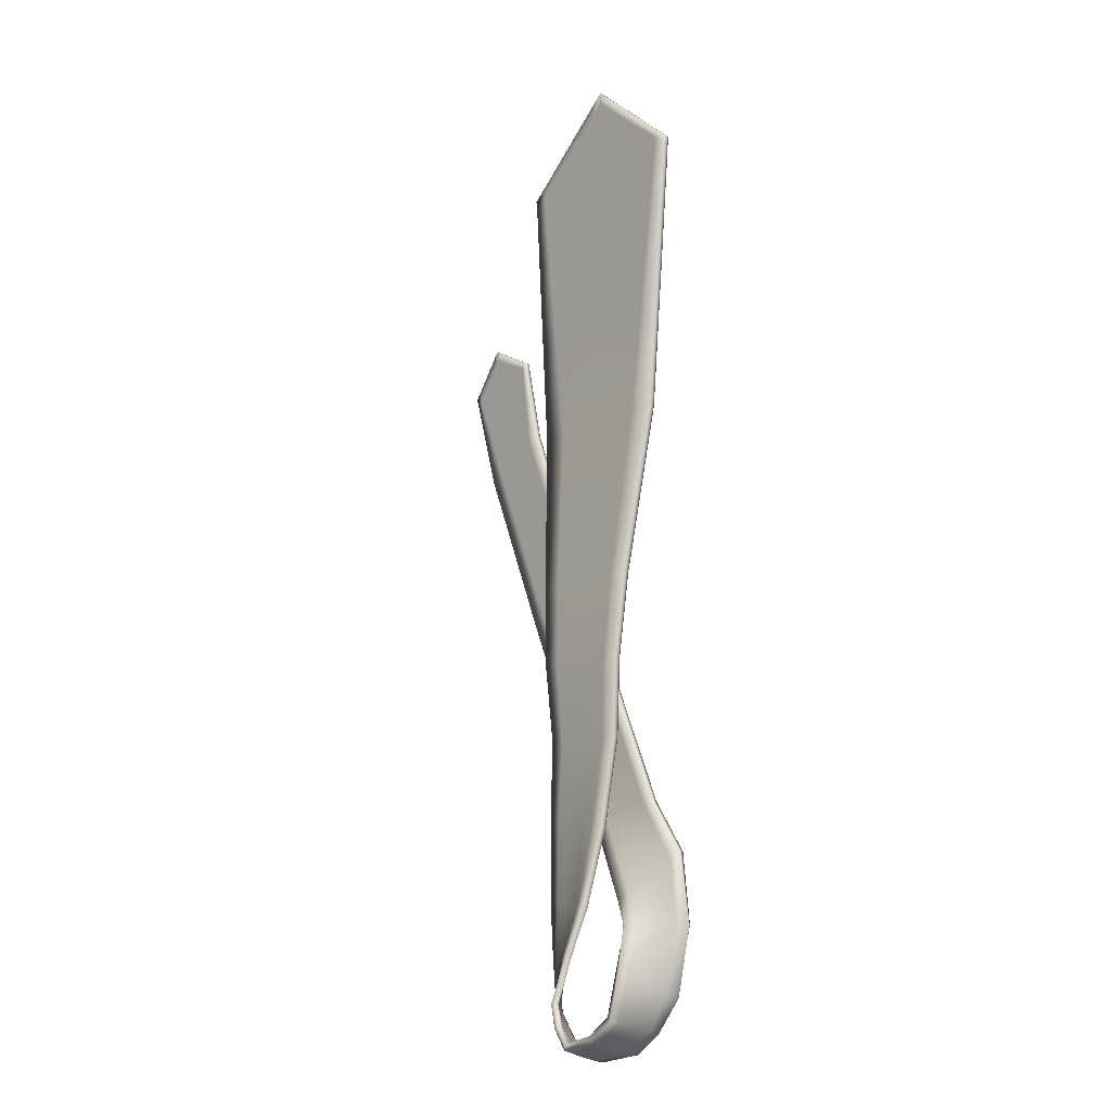
<metadata>
{"format":"obj","ext":"obj","renderer":"f3d","projection":"perspective","resolution":1024,"background":"white","views":[{"elev":-12.6,"azim":-131.3,"up":"+Z"}]}
</metadata>
<code>
o Tie_2
v -0.05231 0.000241 0.05455
v 0.03378 0.000241 0.05135
v -0.03889 0.00817 -0.03889
v 0.02611 0.00817 -0.03921
v -0.06545 0.000241 0.2
v 0.04281 0.000241 0.1932
v -0.06617 0.000241 0.2102
v 0.04394 0.000241 0.2042
v -0.009264 0.000241 0.05295
v -0.006389 0.00817 -0.03905
v -0.0141 0.000241 0.2395
v -0.01346 0.000241 0.2546
v -0.0271 0.005958 -0.1281
v 0.02229 0.005958 -0.1262
v -0.002407 0.005958 -0.1272
v -0.01282 0.01539 -0.2188
v 0.0282 0.001578 -0.2138
v 0.00665 0.005958 -0.2163
v -9.8e-05 0.02541 -0.2691
v 0.02328 0.001389 -0.2732
v 0.009949 0.01508 -0.2704
v -0.004757 0.02788 -0.2801
v 0.01163 0.002289 -0.2879
v 0.00396 0.01508 -0.2835
v 0.05353 0.000241 0.1005
v 0.09753 0.000241 0.08756
v 0.05418 0.000241 0.1047
v 0.09902 0.000241 0.09201
v 0.07837 0.000241 0.1119
v 0.08004 0.000241 0.1181
v 0.04391 0.000241 0.05692
v 0.08228 0.000241 0.03594
v 0.06176 0.000241 0.04863
v 0.006771 0.000241 -0.03283
v 0.04383 0.000241 -0.05604
v 0.0241 0.000241 -0.04216
v -0.02585 0.000241 -0.1073
v 0.01629 0.000241 -0.119
v -0.006581 0.000241 -0.1113
v -0.05252 0.001798 -0.1643
v -0.00746 0.001798 -0.1715
v -0.03207 0.001798 -0.1662
v -0.07045 0.000563 -0.1914
v -0.04122 0.01738 -0.218
v -0.05507 0.008018 -0.2038
v -0.07556 0.00126 -0.2292
v -0.05056 0.02436 -0.2307
v -0.0603 0.01395 -0.2285
v -0.06542 0.000923 -0.2646
v -0.05166 0.03134 -0.2529
v -0.05846 0.01834 -0.2576
v -0.03581 0.001811 -0.2918
v -0.03475 0.01674 -0.288
v -0.03352 0.03344 -0.285
v 0.02653 0.001484 -0.2362
v 0.00877 0.01052 -0.2408
v -0.006213 0.02123 -0.2446
v -0.01239 0.01591 -0.2934
v -0.01378 0.03119 -0.2894
v -0.01068 0.00205 -0.296
v -0.05084 0.001367 -0.2814
v -0.04913 0.01754 -0.2777
v -0.04839 0.03433 -0.2757
v 0.0262 0.003751 -0.168
v 0.003358 0.005958 -0.1719
v -0.01948 0.008166 -0.1758
v -0.01722 0.00817 -0.039
v -0.02806 0.00817 -0.03895
v -0.03796 0.000241 0.05401
v -0.02361 0.000241 0.05348
v -0.05849 0.000241 0.2054
v -0.02144 0.000241 0.2338
v -0.05903 0.000241 0.2162
v -0.02099 0.000241 0.2483
v -0.01064 0.005958 -0.1275
v -0.01887 0.005958 -0.1278
v 0.000159 0.009104 -0.2171
v -0.006332 0.01225 -0.2179
v 0.0066 0.01852 -0.2699
v 0.003251 0.02196 -0.2695
v 0.001054 0.01935 -0.2823
v -0.001852 0.02362 -0.2812
v 0.08043 0.000241 0.1093
v 0.09506 0.000241 0.09071
v 0.09657 0.000241 0.09538
v 0.08209 0.000241 0.1153
v 0.0686 0.000241 0.0444
v 0.07544 0.000241 0.04017
v 0.03068 0.000241 -0.04679
v 0.03726 0.000241 -0.05142
v 0.001044 0.000241 -0.1139
v 0.008669 0.000241 -0.1164
v -0.02387 0.001798 -0.1679
v -0.01566 0.001798 -0.1697
v -0.05045 0.01114 -0.2085
v -0.04584 0.01426 -0.2133
v -0.05706 0.01742 -0.2292
v -0.05381 0.02089 -0.23
v -0.05619 0.02267 -0.256
v -0.05393 0.02701 -0.2545
v -0.03434 0.02231 -0.287
v -0.03393 0.02787 -0.286
v 0.003776 0.01409 -0.2421
v -0.001219 0.01766 -0.2434
v -0.01285 0.021 -0.2921
v -0.01332 0.0261 -0.2907
v -0.04888 0.02313 -0.2771
v -0.04864 0.02873 -0.2764
v -0.004256 0.006694 -0.1732
v -0.01187 0.00743 -0.1745
v 0.005084 0.000241 0.05242
v 0.01943 0.000241 0.05188
v -0.007065 0.000241 0.2337
v 0.03577 0.000241 0.1989
v -0.006362 0.000241 0.2484
v 0.03684 0.000241 0.2105
v 0.01528 0.00817 -0.03916
v 0.004445 0.00817 -0.0391
v 0.01406 0.005958 -0.1265
v 0.005825 0.005958 -0.1268
v 0.02101 0.003038 -0.2146
v 0.01383 0.004498 -0.2154
v 0.01884 0.005954 -0.2723
v 0.01439 0.01052 -0.2713
v 0.009074 0.006554 -0.2864
v 0.006517 0.01082 -0.285
v 0.05602 0.000241 0.1016
v 0.07449 0.000241 0.1101
v 0.076 0.000241 0.116
v 0.05677 0.000241 0.1061
v 0.04986 0.000241 0.05416
v 0.05581 0.000241 0.0514
v 0.01255 0.000241 -0.03594
v 0.01832 0.000241 -0.03905
v -0.01943 0.000241 -0.1086
v -0.013 0.000241 -0.11
v -0.0457 0.001798 -0.1649
v -0.03889 0.001798 -0.1655
v -0.06532 0.003048 -0.1955
v -0.0602 0.005533 -0.1996
v -0.07047 0.00549 -0.229
v -0.06539 0.00972 -0.2287
v -0.0631 0.006727 -0.2623
v -0.06078 0.01253 -0.26
v -0.03546 0.006786 -0.2905
v -0.0351 0.01176 -0.2892
v 0.02061 0.004496 -0.2378
v 0.01469 0.007509 -0.2393
v -0.01125 0.00667 -0.2951
v -0.01182 0.01129 -0.2943
v -0.05027 0.006757 -0.2802
v -0.0497 0.01215 -0.2789
v 0.01858 0.004487 -0.1693
v 0.01097 0.005223 -0.1706
v -0.06238 0.000241 0.166
v 0.0407 0.000241 0.16
v -0.01297 0.000241 0.1958
v -0.02195 0.000241 0.1916
v -0.05369 0.000241 0.17
v 0.03195 0.000241 0.1645
v -0.004222 0.000241 0.1913
v 0.06992 0.000241 0.07972
v 0.04864 0.000241 0.0783
v 0.08977 0.000241 0.06129
v 0.07441 0.000241 0.07628
v 0.08507 0.000241 0.06499
v 0.05288 0.000241 0.07746
v 0.06498 0.000241 0.08024
v 0.03724 0.000241 0.1057
v -0.05734 0.000241 0.1103
v -0.01112 0.000241 0.1244
v -0.02278 0.000241 0.1226
v -0.04582 0.000241 0.112
v 0.02569 0.000241 0.1082
v 0.000431 0.000241 0.1219
v 0.02418 0.009376 -0.0837
v -0.004375 0.009376 -0.08411
v -0.03293 0.009376 -0.08451
v -0.02341 0.009376 -0.08438
v -0.01389 0.009376 -0.08424
v 0.005143 0.009376 -0.08397
v 0.01466 0.009376 -0.08384
v 0.00876 0.000241 -0.07674
v -0.009541 0.000241 -0.07007
v 0.03006 0.000241 -0.08751
v 0.01586 0.000241 -0.08033
v 0.02296 0.000241 -0.08392
v -0.00344 0.000241 -0.07229
v 0.00266 0.000241 -0.07452
v 0.04276 0.000241 0.002818
v 0.02517 0.000241 0.01163
v 0.06288 0.000241 -0.01047
v 0.04946 0.000241 -0.001613
v 0.05617 0.000241 -0.006044
v 0.03103 0.000241 0.008695
v 0.03689 0.000241 0.005757
v -0.05231 0.003739 0.05468
v 0.03378 0.003738 0.0515
v -0.03889 0.01167 -0.03869
v 0.02612 0.01167 -0.03901
v -0.06545 0.003741 0.2
v 0.04281 0.003741 0.1932
v -0.06617 0.003741 0.2102
v 0.04394 0.003741 0.2042
v -0.009261 0.003738 0.0531
v -0.006386 0.01167 -0.03885
v -0.0141 0.003741 0.2395
v -0.01346 0.003741 0.2546
v -0.02703 0.009457 -0.1282
v 0.02238 0.009451 -0.1264
v -0.002323 0.009455 -0.1273
v -0.01162 0.01858 -0.218
v 0.029 0.004984 -0.2138
v 0.007666 0.009286 -0.2159
v 0.002345 0.02791 -0.269
v 0.02548 0.003998 -0.274
v 0.01229 0.01766 -0.2707
v -0.002225 0.02969 -0.2816
v 0.01352 0.004163 -0.2901
v 0.006131 0.01696 -0.2855
v 0.05353 0.003741 0.1005
v 0.09753 0.003741 0.08756
v 0.05418 0.003741 0.1047
v 0.09902 0.003741 0.09201
v 0.07837 0.003741 0.1119
v 0.08004 0.003741 0.1181
v 0.04391 0.003741 0.05692
v 0.08228 0.003741 0.03594
v 0.06176 0.003741 0.04863
v 0.006771 0.003741 -0.03283
v 0.04383 0.003741 -0.05604
v 0.0241 0.003741 -0.04216
v -0.02584 0.003741 -0.1073
v 0.01631 0.003741 -0.1189
v -0.006572 0.003741 -0.1113
v -0.05287 0.00527 -0.164
v -0.007527 0.005258 -0.1709
v -0.03225 0.005264 -0.1657
v -0.07152 0.003873 -0.191
v -0.04191 0.02041 -0.2164
v -0.05607 0.01125 -0.2029
v -0.07786 0.003896 -0.2293
v -0.05272 0.02681 -0.2295
v -0.06256 0.01656 -0.2279
v -0.0681 0.002652 -0.2661
v -0.05481 0.03286 -0.2528
v -0.06146 0.01999 -0.2583
v -0.03711 0.002615 -0.2949
v -0.03613 0.01746 -0.2911
v -0.03483 0.03408 -0.2882
v 0.02806 0.004635 -0.2362
v 0.01052 0.0135 -0.2402
v -0.004346 0.02403 -0.2437
v -0.01188 0.01702 -0.2967
v -0.01302 0.03238 -0.2926
v -0.01031 0.003079 -0.2993
v -0.05311 0.002443 -0.2838
v -0.05169 0.01849 -0.2799
v -0.05123 0.03516 -0.2776
v 0.02654 0.007232 -0.1681
v 0.003787 0.009432 -0.1718
v -0.01898 0.01161 -0.1754
v -0.01722 0.01167 -0.0388
v -0.02805 0.01167 -0.03875
v -0.03796 0.003738 0.05416
v -0.02361 0.003738 0.05363
v -0.05849 0.003741 0.2054
v -0.02144 0.003741 0.2338
v -0.05903 0.003741 0.2162
v -0.02099 0.003741 0.2483
v -0.01056 0.009456 -0.1276
v -0.01879 0.009457 -0.1279
v 0.001415 0.01232 -0.2166
v -0.005112 0.01545 -0.2172
v 0.009014 0.02105 -0.2701
v 0.005676 0.02449 -0.2695
v 0.003361 0.02123 -0.2842
v 0.00061 0.02551 -0.2828
v 0.08043 0.003741 0.1093
v 0.09506 0.003741 0.09071
v 0.09657 0.003741 0.09538
v 0.08209 0.003741 0.1153
v 0.0686 0.003741 0.0444
v 0.07544 0.003741 0.04017
v 0.03068 0.003741 -0.04679
v 0.03726 0.003741 -0.05142
v 0.001056 0.003741 -0.1138
v 0.008681 0.003741 -0.1164
v -0.02401 0.005252 -0.1674
v -0.01577 0.005242 -0.1691
v -0.05138 0.01431 -0.2074
v -0.04658 0.01738 -0.2119
v -0.05931 0.01996 -0.2284
v -0.05594 0.02342 -0.2288
v -0.0593 0.02423 -0.2564
v -0.05708 0.02852 -0.2546
v -0.0357 0.02295 -0.2901
v -0.03524 0.02852 -0.2892
v 0.005672 0.01694 -0.2413
v 0.000645 0.02049 -0.2425
v -0.01219 0.02216 -0.2953
v -0.01246 0.0273 -0.2939
v -0.05157 0.02397 -0.2791
v -0.05142 0.02956 -0.2784
v -0.003732 0.01015 -0.173
v -0.01137 0.01088 -0.1742
v 0.005087 0.003738 0.05257
v 0.01944 0.003738 0.05203
v -0.007065 0.003741 0.2337
v 0.03577 0.003741 0.1989
v -0.006362 0.003741 0.2484
v 0.03684 0.003741 0.2105
v 0.01528 0.01167 -0.03896
v 0.004448 0.01167 -0.03891
v 0.01415 0.009452 -0.1267
v 0.005912 0.009454 -0.127
v 0.02183 0.006441 -0.2145
v 0.01462 0.007902 -0.2152
v 0.02107 0.008543 -0.2731
v 0.01666 0.01312 -0.2719
v 0.01094 0.008359 -0.2888
v 0.008526 0.01265 -0.2872
v 0.05602 0.003741 0.1016
v 0.07449 0.003741 0.1101
v 0.076 0.003741 0.116
v 0.05677 0.003741 0.1061
v 0.04986 0.003741 0.05416
v 0.05581 0.003741 0.0514
v 0.01255 0.003741 -0.03594
v 0.01832 0.003741 -0.03905
v -0.01942 0.003741 -0.1086
v -0.013 0.003741 -0.1099
v -0.04595 0.005276 -0.1646
v -0.0391 0.00527 -0.1651
v -0.0665 0.00631 -0.195
v -0.06129 0.008787 -0.199
v -0.07278 0.008121 -0.229
v -0.06769 0.01235 -0.2285
v -0.06585 0.008487 -0.2635
v -0.06366 0.01426 -0.2609
v -0.03678 0.007589 -0.2936
v -0.03645 0.01256 -0.2924
v 0.02221 0.007607 -0.2377
v 0.01626 0.01062 -0.2389
v -0.0109 0.007701 -0.2985
v -0.01139 0.01236 -0.2976
v -0.0526 0.007837 -0.2826
v -0.05213 0.01322 -0.2812
v 0.01893 0.007968 -0.1694
v 0.01131 0.008706 -0.1706
v -0.06238 0.003741 0.166
v 0.0407 0.003741 0.16
v -0.01297 0.003741 0.1958
v -0.02195 0.003741 0.1916
v -0.05369 0.003741 0.17
v 0.03195 0.003741 0.1645
v -0.004222 0.003741 0.1913
v 0.06992 0.003741 0.07972
v 0.04864 0.003741 0.0783
v 0.08977 0.003741 0.06129
v 0.07441 0.003741 0.07628
v 0.08507 0.003741 0.06499
v 0.05288 0.003741 0.07746
v 0.06498 0.003741 0.08024
v 0.03724 0.003741 0.1057
v -0.05734 0.003741 0.1103
v -0.01112 0.003741 0.1244
v -0.02278 0.003741 0.1226
v -0.04582 0.003741 0.112
v 0.02569 0.003741 0.1082
v 0.000431 0.003741 0.1219
v 0.02418 0.01287 -0.08379
v -0.004372 0.01287 -0.0842
v -0.03293 0.01287 -0.08459
v -0.02341 0.01287 -0.08447
v -0.01389 0.01287 -0.08433
v 0.005146 0.01287 -0.08406
v 0.01466 0.01287 -0.08393
v 0.00876 0.003741 -0.07674
v -0.009541 0.003741 -0.07007
v 0.03006 0.003741 -0.08751
v 0.01586 0.003741 -0.08033
v 0.02296 0.003741 -0.08392
v -0.00344 0.003741 -0.07229
v 0.00266 0.003741 -0.07452
v 0.04276 0.003741 0.002818
v 0.02517 0.003741 0.01163
v 0.06288 0.003741 -0.01047
v 0.04946 0.003741 -0.001613
v 0.05617 0.003741 -0.006044
v 0.03103 0.003741 0.008695
v 0.03689 0.003741 0.005757
v -0.05231 0.00199 0.05461
v 0.03378 0.00199 0.05142
v -0.03889 0.009918 -0.03879
v 0.02611 0.009918 -0.03911
v -0.06545 0.001991 0.2
v 0.04281 0.001991 0.1932
v -0.06617 0.001991 0.2102
v 0.04394 0.001991 0.2042
v -0.01346 0.001991 0.2546
v -0.02707 0.007708 -0.1282
v 0.02233 0.007705 -0.1263
v -0.01222 0.01699 -0.2184
v 0.0286 0.003281 -0.2138
v 0.001123 0.02666 -0.269
v 0.02438 0.002694 -0.2736
v -0.003491 0.02879 -0.2808
v 0.01258 0.003226 -0.289
v 0.05353 0.001991 0.1005
v 0.09753 0.001991 0.08756
v 0.05418 0.001991 0.1047
v 0.09902 0.001991 0.09201
v 0.08004 0.001991 0.1181
v 0.04391 0.001991 0.05692
v 0.08228 0.001991 0.03594
v 0.006771 0.001991 -0.03283
v 0.04383 0.001991 -0.05604
v -0.02585 0.001991 -0.1073
v 0.0163 0.001991 -0.119
v -0.05269 0.003534 -0.1641
v -0.007494 0.003528 -0.1712
v -0.07098 0.002218 -0.1912
v -0.04156 0.01889 -0.2172
v -0.07671 0.002578 -0.2293
v -0.05164 0.02559 -0.2301
v -0.06676 0.001788 -0.2653
v -0.05324 0.0321 -0.2528
v -0.03646 0.002213 -0.2933
v -0.03418 0.03376 -0.2866
v 0.02729 0.003059 -0.2362
v -0.00528 0.02263 -0.2442
v -0.0134 0.03179 -0.291
v -0.01049 0.002564 -0.2977
v -0.05197 0.001905 -0.2826
v -0.04981 0.03474 -0.2767
v 0.02637 0.005492 -0.168
v -0.01923 0.009888 -0.1756
v -0.05903 0.001991 0.2162
v -0.02099 0.001991 0.2483
v 0.09657 0.001991 0.09538
v 0.08209 0.001991 0.1153
v -0.006362 0.001991 0.2484
v 0.03684 0.001991 0.2105
v 0.076 0.001991 0.116
v 0.05677 0.001991 0.1061
v -0.06238 0.001991 0.166
v 0.0407 0.001991 0.16
v 0.04864 0.001991 0.0783
v 0.08977 0.001991 0.06129
v 0.03724 0.001991 0.1057
v -0.05734 0.001991 0.1103
v 0.02418 0.01113 -0.08374
v -0.03293 0.01113 -0.08455
v -0.009541 0.001991 -0.07007
v 0.03006 0.001991 -0.08751
v 0.02517 0.001991 0.01163
v 0.06288 0.001991 -0.01047
v -0.06585 0.000241 0.2057
v 0.04344 0.000241 0.1993
v -0.01375 0.000241 0.2478
v -0.02119 0.000241 0.2418
v -0.05879 0.000241 0.2114
v 0.03636 0.000241 0.2053
v -0.006676 0.000241 0.2418
v -0.06585 0.003741 0.2057
v 0.04344 0.003741 0.1993
v -0.01375 0.003741 0.2478
v -0.02119 0.003741 0.2418
v -0.05879 0.003741 0.2114
v 0.03636 0.003741 0.2053
v -0.006676 0.003741 0.2418
v 0.04344 0.001991 0.1993
v -0.06585 0.001991 0.2057
f 112 117 4 2
f 159 71 5 155
f 463 73 7 459
f 465 115 12 461
f 161 113 11 157
f 70 67 10 9
f 182 119 14 176
f 180 75 15 177
f 153 121 17 64
f 109 77 18 65
f 147 123 20 55
f 103 79 21 56
f 123 125 23 20
f 79 81 24 21
f 127 130 27 25
f 83 86 30 29
f 168 132 33 162
f 166 88 32 164
f 196 134 36 190
f 194 90 35 192
f 189 136 39 183
f 187 92 38 185
f 136 138 42 39
f 92 94 41 38
f 138 140 45 42
f 94 96 44 41
f 140 142 48 45
f 96 98 47 44
f 142 144 51 48
f 98 100 50 47
f 152 62 51 144
f 108 63 50 100
f 106 59 54 102
f 150 58 53 146
f 77 103 56 18
f 121 147 55 17
f 126 24 58 150
f 82 22 59 106
f 102 54 63 108
f 146 53 62 152
f 75 109 65 15
f 119 153 64 14
f 13 66 110 76
f 76 110 109 75
f 53 101 107 62
f 101 102 108 107
f 24 81 105 58
f 81 82 106 105
f 16 57 104 78
f 78 104 103 77
f 58 105 101 53
f 105 106 102 101
f 62 107 99 51
f 107 108 100 99
f 48 51 99 97
f 97 99 100 98
f 45 48 97 95
f 95 97 98 96
f 42 45 95 93
f 93 95 96 94
f 39 42 93 91
f 91 93 94 92
f 183 39 91 186
f 186 91 92 187
f 190 36 89 193
f 193 89 90 194
f 162 33 87 165
f 165 87 88 166
f 26 28 85 84
f 84 85 86 83
f 19 22 82 80
f 80 82 81 79
f 57 19 80 104
f 104 80 79 103
f 66 16 78 110
f 110 78 77 109
f 178 13 76 179
f 179 76 75 180
f 1 3 68 69
f 69 68 67 70
f 461 12 74 462
f 462 74 73 463
f 157 11 72 158
f 158 72 71 159
f 15 65 154 120
f 120 154 153 119
f 52 145 151 61
f 145 146 152 151
f 23 125 149 60
f 125 126 150 149
f 18 56 148 122
f 122 148 147 121
f 60 149 145 52
f 149 150 146 145
f 61 151 143 49
f 151 152 144 143
f 46 49 143 141
f 141 143 144 142
f 43 46 141 139
f 139 141 142 140
f 40 43 139 137
f 137 139 140 138
f 37 40 137 135
f 135 137 138 136
f 184 37 135 188
f 188 135 136 189
f 191 34 133 195
f 195 133 134 196
f 163 31 131 167
f 167 131 132 168
f 29 30 129 128
f 128 129 130 127
f 21 24 126 124
f 124 126 125 123
f 56 21 124 148
f 148 124 123 147
f 65 18 122 154
f 154 122 121 153
f 177 15 120 181
f 181 120 119 182
f 156 6 114 160
f 160 114 113 161
f 460 8 116 464
f 464 116 115 465
f 9 10 118 111
f 111 118 117 112
f 174 160 161 175
f 169 156 160 174
f 172 158 159 173
f 171 157 158 172
f 175 161 157 171
f 173 159 155 170
f 127 167 168 128
f 25 163 167 127
f 83 165 166 84
f 29 162 165 83
f 84 166 164 26
f 128 168 162 29
f 69 173 170 1
f 111 175 171 9
f 9 171 172 70
f 70 172 173 69
f 2 169 174 112
f 112 174 175 111
f 118 181 182 117
f 10 177 181 118
f 68 179 180 67
f 3 178 179 68
f 67 180 177 10
f 117 182 176 4
f 133 188 189 134
f 34 184 188 133
f 89 186 187 90
f 36 183 186 89
f 90 187 185 35
f 134 189 183 36
f 131 195 196 132
f 31 191 195 131
f 87 193 194 88
f 33 190 193 87
f 88 194 192 32
f 132 196 190 33
f 308 198 200 313
f 355 351 201 267
f 470 466 203 269
f 472 468 208 311
f 357 353 207 309
f 266 205 206 263
f 378 372 210 315
f 376 373 211 271
f 349 260 213 317
f 305 261 214 273
f 343 251 216 319
f 299 252 217 275
f 319 216 219 321
f 275 217 220 277
f 323 221 223 326
f 279 225 226 282
f 364 358 229 328
f 362 360 228 284
f 392 386 232 330
f 390 388 231 286
f 385 379 235 332
f 383 381 234 288
f 332 235 238 334
f 288 234 237 290
f 334 238 241 336
f 290 237 240 292
f 336 241 244 338
f 292 240 243 294
f 338 244 247 340
f 294 243 246 296
f 348 340 247 258
f 304 296 246 259
f 302 298 250 255
f 346 342 249 254
f 273 214 252 299
f 317 213 251 343
f 322 346 254 220
f 278 302 255 218
f 298 304 259 250
f 342 348 258 249
f 271 211 261 305
f 315 210 260 349
f 209 272 306 262
f 272 271 305 306
f 249 258 303 297
f 297 303 304 298
f 220 254 301 277
f 277 301 302 278
f 212 274 300 253
f 274 273 299 300
f 254 249 297 301
f 301 297 298 302
f 258 247 295 303
f 303 295 296 304
f 244 293 295 247
f 293 294 296 295
f 241 291 293 244
f 291 292 294 293
f 238 289 291 241
f 289 290 292 291
f 235 287 289 238
f 287 288 290 289
f 379 382 287 235
f 382 383 288 287
f 386 389 285 232
f 389 390 286 285
f 358 361 283 229
f 361 362 284 283
f 222 280 281 224
f 280 279 282 281
f 215 276 278 218
f 276 275 277 278
f 253 300 276 215
f 300 299 275 276
f 262 306 274 212
f 306 305 273 274
f 374 375 272 209
f 375 376 271 272
f 197 265 264 199
f 265 266 263 264
f 468 469 270 208
f 469 470 269 270
f 353 354 268 207
f 354 355 267 268
f 211 316 350 261
f 316 315 349 350
f 248 257 347 341
f 341 347 348 342
f 219 256 345 321
f 321 345 346 322
f 214 318 344 252
f 318 317 343 344
f 256 248 341 345
f 345 341 342 346
f 257 245 339 347
f 347 339 340 348
f 242 337 339 245
f 337 338 340 339
f 239 335 337 242
f 335 336 338 337
f 236 333 335 239
f 333 334 336 335
f 233 331 333 236
f 331 332 334 333
f 380 384 331 233
f 384 385 332 331
f 387 391 329 230
f 391 392 330 329
f 359 363 327 227
f 363 364 328 327
f 225 324 325 226
f 324 323 326 325
f 217 320 322 220
f 320 319 321 322
f 252 344 320 217
f 344 343 319 320
f 261 350 318 214
f 350 349 317 318
f 373 377 316 211
f 377 378 315 316
f 352 356 310 202
f 356 357 309 310
f 467 471 312 204
f 471 472 311 312
f 205 307 314 206
f 307 308 313 314
f 370 371 357 356
f 365 370 356 352
f 368 369 355 354
f 367 368 354 353
f 371 367 353 357
f 369 366 351 355
f 323 324 364 363
f 221 323 363 359
f 279 280 362 361
f 225 279 361 358
f 280 222 360 362
f 324 225 358 364
f 265 197 366 369
f 307 205 367 371
f 205 266 368 367
f 266 265 369 368
f 198 308 370 365
f 308 307 371 370
f 314 313 378 377
f 206 314 377 373
f 264 263 376 375
f 199 264 375 374
f 263 206 373 376
f 313 200 372 378
f 329 330 385 384
f 230 329 384 380
f 285 286 383 382
f 232 285 382 379
f 286 231 381 383
f 330 232 379 385
f 327 328 392 391
f 227 327 391 387
f 283 284 390 389
f 229 283 389 386
f 284 228 388 390
f 328 229 386 392
f 395 393 197 199
f 394 396 200 198
f 447 397 201 351
f 451 394 198 365
f 444 400 204 312
f 474 399 203 466
f 473 398 202 467
f 440 401 208 270
f 453 403 210 372
f 454 395 199 374
f 437 405 213 260
f 438 402 209 262
f 431 407 216 251
f 432 404 212 253
f 407 409 219 216
f 408 406 215 218
f 414 442 282 226
f 410 412 223 221
f 413 411 222 224
f 412 446 326 223
f 449 410 221 359
f 450 416 228 360
f 457 415 227 387
f 458 418 231 388
f 455 417 230 380
f 456 420 234 381
f 421 419 233 236
f 420 422 237 234
f 423 421 236 239
f 422 424 240 237
f 425 423 239 242
f 424 426 243 240
f 427 425 242 245
f 426 428 246 243
f 435 427 245 257
f 433 408 218 255
f 434 429 248 256
f 436 430 250 259
f 405 431 251 213
f 406 432 253 215
f 430 433 255 250
f 409 434 256 219
f 429 435 257 248
f 428 436 259 246
f 403 437 260 210
f 404 438 262 212
f 399 439 269 203
f 439 440 270 269
f 441 413 224 281
f 442 441 281 282
f 401 443 311 208
f 443 444 312 311
f 445 414 226 325
f 446 445 325 326
f 452 447 351 366
f 398 448 352 202
f 415 449 359 227
f 411 450 360 222
f 448 451 365 352
f 393 452 366 197
f 396 453 372 200
f 402 454 374 209
f 419 455 380 233
f 418 456 381 231
f 417 457 387 230
f 416 458 388 228
f 32 192 458 416
f 34 191 457 417
f 35 185 456 418
f 37 184 455 419
f 13 178 454 402
f 4 176 453 396
f 1 170 452 393
f 156 169 451 448
f 26 164 450 411
f 31 163 449 415
f 6 156 448 398
f 170 155 447 452
f 130 129 445 446
f 129 30 414 445
f 115 116 444 443
f 12 115 443 401
f 86 85 441 442
f 85 28 413 441
f 73 74 440 439
f 7 73 439 399
f 16 66 438 404
f 14 64 437 403
f 50 63 436 428
f 52 61 435 429
f 23 60 434 409
f 54 59 433 430
f 19 57 432 406
f 17 55 431 405
f 63 54 430 436
f 60 52 429 434
f 59 22 408 433
f 61 49 427 435
f 47 50 428 426
f 49 46 425 427
f 44 47 426 424
f 46 43 423 425
f 41 44 424 422
f 43 40 421 423
f 38 41 422 420
f 40 37 419 421
f 185 38 420 456
f 184 34 417 455
f 192 35 418 458
f 191 31 415 457
f 164 32 416 450
f 163 25 410 449
f 27 130 446 412
f 28 26 411 413
f 25 27 412 410
f 30 86 442 414
f 22 19 406 408
f 20 23 409 407
f 57 16 404 432
f 55 20 407 431
f 66 13 402 438
f 64 17 405 437
f 178 3 395 454
f 176 14 403 453
f 74 12 401 440
f 460 6 398 473
f 459 7 399 474
f 116 8 400 444
f 169 2 394 451
f 155 5 397 447
f 2 4 396 394
f 3 1 393 395
f 5 459 474 397
f 8 460 473 400
f 400 473 467 204
f 397 474 466 201
f 310 309 472 471
f 202 310 471 467
f 268 267 470 469
f 207 268 469 468
f 309 207 468 472
f 267 201 466 470
f 114 464 465 113
f 6 460 464 114
f 72 462 463 71
f 11 461 462 72
f 113 465 461 11
f 71 463 459 5

</code>
